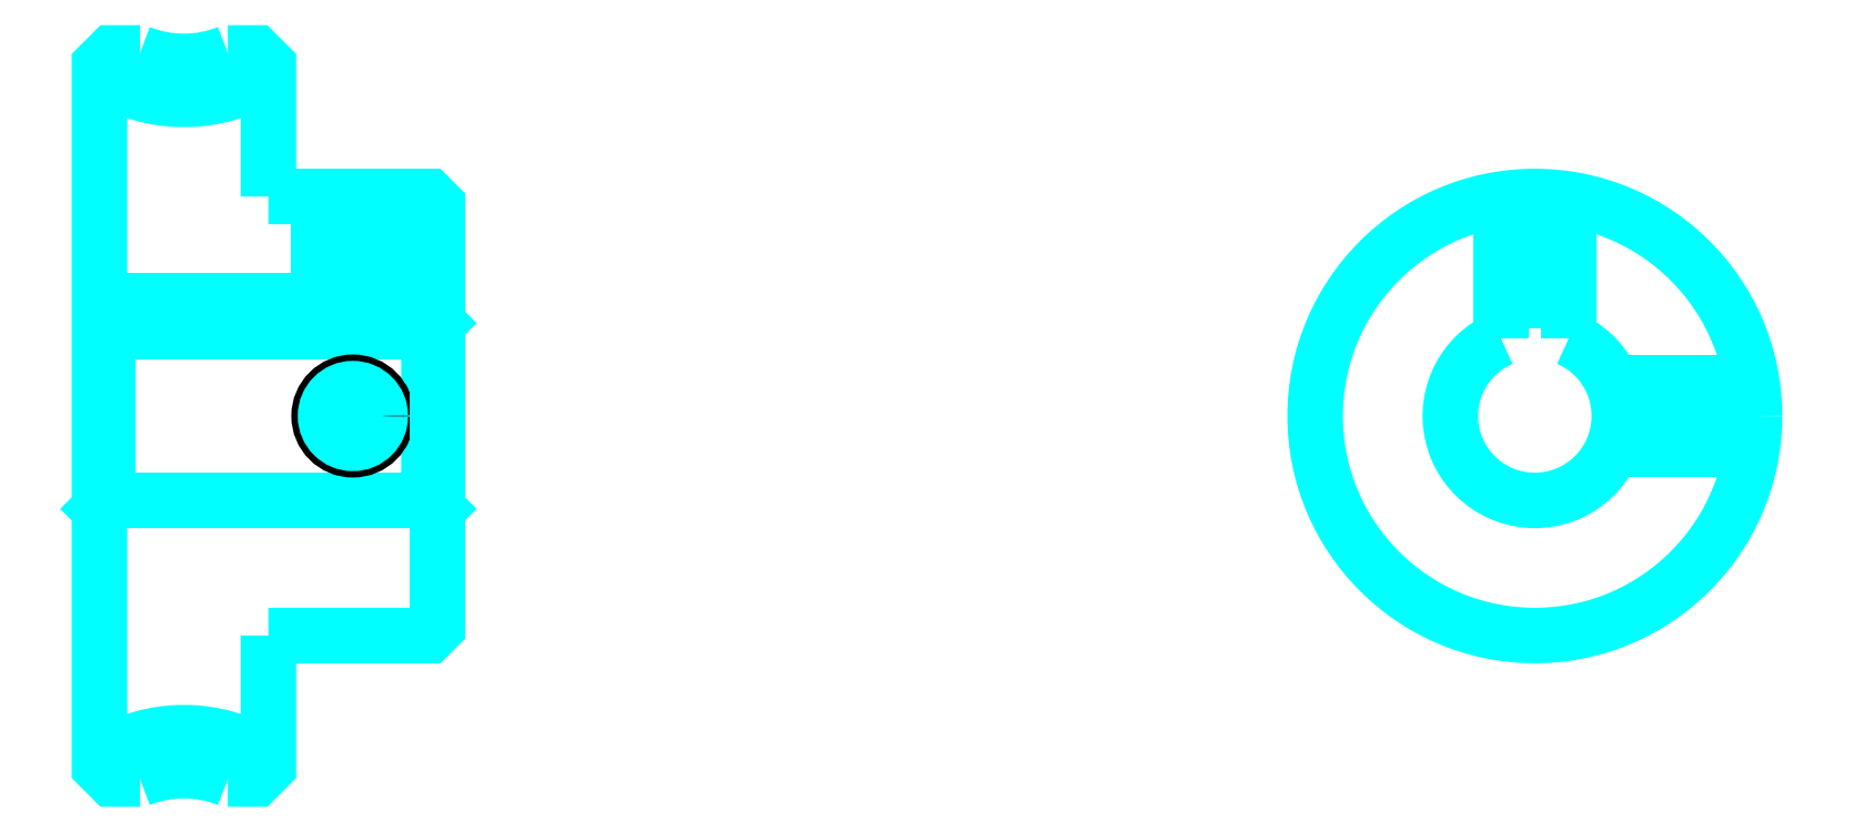
<metadata>
{"format":"dxf","ext":"dxf","renderer":"ezdxf+matplotlib","layout":"modelspace","background":"white","min_lineweight":24,"dpi":150}
</metadata>
<code>
0
SECTION
2
ENTITIES
0
ARC
8
0
10
57.68
20
89.21
30
0
40
9.25
50
237.3
51
302.7
0
ARC
8
0
10
57.68
20
33.21
30
0
40
9.25
50
57.28
51
122.7
0
ARC
8
0
10
57.68
20
89.21
30
0
40
7
50
248.2
51
291.8
0
ARC
8
0
10
57.68
20
33.21
30
0
40
7
50
68.21
51
111.8
0
LINE
8
0
10
72.68
20
66.71
30
0
11
72.18
21
66.21
31
0
0
LINE
8
0
10
72.68
20
55.71
30
0
11
72.18
21
56.21
31
0
0
LINE
8
0
10
52.68
20
55.71
30
0
11
53.18
21
56.21
31
0
0
POLYLINE
8
0
66
1
10
0
20
0
30
0
70
2
0
VERTEX
8
0
10
55.08
20
82.71
30
0
70
0
0
VERTEX
8
0
10
53.42
20
82.71
30
0
70
0
0
VERTEX
8
0
10
52.68
20
81.97
30
0
70
0
0
VERTEX
8
0
10
52.68
20
55.71
30
0
70
0
0
SEQEND
8
0
0
POLYLINE
8
0
66
1
10
0
20
0
30
0
70
2
0
VERTEX
8
0
10
52.68
20
55.71
30
0
70
0
0
VERTEX
8
0
10
52.68
20
40.45
30
0
70
0
0
VERTEX
8
0
10
53.42
20
39.71
30
0
70
0
0
VERTEX
8
0
10
55.08
20
39.71
30
0
70
0
0
SEQEND
8
0
0
POLYLINE
8
0
66
1
10
0
20
0
30
0
70
2
0
VERTEX
8
0
10
52.68
20
66.71
30
0
70
0
0
VERTEX
8
0
10
53.18
20
66.21
30
0
70
0
0
VERTEX
8
0
10
53.18
20
56.21
30
0
70
0
0
VERTEX
8
0
10
72.18
20
56.21
30
0
70
0
0
VERTEX
8
0
10
72.18
20
66.21
30
0
70
0
0
VERTEX
8
0
10
53.18
20
66.21
30
0
70
0
0
SEQEND
8
0
0
ARC
8
0
10
137.6
20
61.21
30
0
40
5
50
113.6
51
66.42
0
POLYLINE
8
0
66
1
10
0
20
0
30
0
70
2
0
VERTEX
8
0
10
139.6
20
65.79
30
0
70
0
0
VERTEX
8
0
10
139.6
20
68.01
30
0
70
0
0
VERTEX
8
0
10
135.6
20
68.01
30
0
70
0
0
VERTEX
8
0
10
135.6
20
65.79
30
0
70
0
0
SEQEND
8
0
0
LINE
8
0
10
52.68
20
68.01
30
0
11
72.68
21
68.01
31
0
0
POLYLINE
8
0
66
1
10
0
20
0
30
0
70
2
0
VERTEX
8
0
10
69.68
20
74.21
30
0
70
0
0
VERTEX
8
0
10
69.68
20
68.01
30
0
70
0
0
SEQEND
8
0
0
POLYLINE
8
0
66
1
10
0
20
0
30
0
70
2
0
VERTEX
8
0
10
65.68
20
74.21
30
0
70
0
0
VERTEX
8
0
10
65.68
20
68.01
30
0
70
0
0
SEQEND
8
0
0
POLYLINE
8
0
66
1
10
0
20
0
30
0
70
2
0
VERTEX
8
0
10
69.3
20
74.21
30
0
70
0
0
VERTEX
8
0
10
69.3
20
68.01
30
0
70
0
0
SEQEND
8
0
0
POLYLINE
8
0
66
1
10
0
20
0
30
0
70
2
0
VERTEX
8
0
10
66.06
20
74.21
30
0
70
0
0
VERTEX
8
0
10
66.06
20
68.01
30
0
70
0
0
SEQEND
8
0
0
POLYLINE
8
0
66
1
10
0
20
0
30
0
70
2
0
VERTEX
8
0
10
135.6
20
65.79
30
0
70
0
0
VERTEX
8
0
10
135.6
20
74.05
30
0
70
0
0
SEQEND
8
0
0
POLYLINE
8
0
66
1
10
0
20
0
30
0
70
2
0
VERTEX
8
0
10
139.6
20
65.79
30
0
70
0
0
VERTEX
8
0
10
139.6
20
74.05
30
0
70
0
0
SEQEND
8
0
0
POLYLINE
8
0
66
1
10
0
20
0
30
0
70
2
0
VERTEX
8
0
10
136
20
68.01
30
0
70
0
0
VERTEX
8
0
10
136
20
74.11
30
0
70
0
0
SEQEND
8
0
0
POLYLINE
8
0
66
1
10
0
20
0
30
0
70
2
0
VERTEX
8
0
10
139.2
20
68.01
30
0
70
0
0
VERTEX
8
0
10
139.2
20
74.11
30
0
70
0
0
SEQEND
8
0
0
CIRCLE
8
0
10
67.68
20
61.21
30
0
40
2
0
CIRCLE
8
0
10
67.68
20
61.21
30
0
40
1.62
0
POLYLINE
8
0
66
1
10
0
20
0
30
0
70
2
0
VERTEX
8
0
10
142.2
20
63.21
30
0
70
0
0
VERTEX
8
0
10
150.5
20
63.21
30
0
70
0
0
SEQEND
8
0
0
POLYLINE
8
0
66
1
10
0
20
0
30
0
70
2
0
VERTEX
8
0
10
142.2
20
59.21
30
0
70
0
0
VERTEX
8
0
10
150.5
20
59.21
30
0
70
0
0
SEQEND
8
0
0
POLYLINE
8
0
66
1
10
0
20
0
30
0
70
2
0
VERTEX
8
0
10
142.3
20
62.83
30
0
70
0
0
VERTEX
8
0
10
150.5
20
62.83
30
0
70
0
0
SEQEND
8
0
0
POLYLINE
8
0
66
1
10
0
20
0
30
0
70
2
0
VERTEX
8
0
10
142.3
20
59.59
30
0
70
0
0
VERTEX
8
0
10
150.5
20
59.59
30
0
70
0
0
SEQEND
8
0
0
POLYLINE
8
0
66
1
10
0
20
0
30
0
70
2
0
VERTEX
8
0
10
62.68
20
74.21
30
0
70
0
0
VERTEX
8
0
10
62.68
20
81.97
30
0
70
0
0
VERTEX
8
0
10
61.94
20
82.71
30
0
70
0
0
VERTEX
8
0
10
60.28
20
82.71
30
0
70
0
0
SEQEND
8
0
0
POLYLINE
8
0
66
1
10
0
20
0
30
0
70
2
0
VERTEX
8
0
10
60.28
20
39.71
30
0
70
0
0
VERTEX
8
0
10
61.94
20
39.71
30
0
70
0
0
VERTEX
8
0
10
62.68
20
40.45
30
0
70
0
0
VERTEX
8
0
10
62.68
20
48.21
30
0
70
0
0
SEQEND
8
0
0
POLYLINE
8
0
66
1
10
0
20
0
30
0
70
2
0
VERTEX
8
0
10
62.68
20
48.21
30
0
70
0
0
VERTEX
8
0
10
72.18
20
48.21
30
0
70
0
0
VERTEX
8
0
10
72.68
20
48.71
30
0
70
0
0
VERTEX
8
0
10
72.68
20
73.71
30
0
70
0
0
VERTEX
8
0
10
72.18
20
74.21
30
0
70
0
0
VERTEX
8
0
10
62.68
20
74.21
30
0
70
0
0
SEQEND
8
0
0
CIRCLE
8
0
10
137.6
20
61.21
30
0
40
13
0
ENDSEC
0
EOF

</code>
